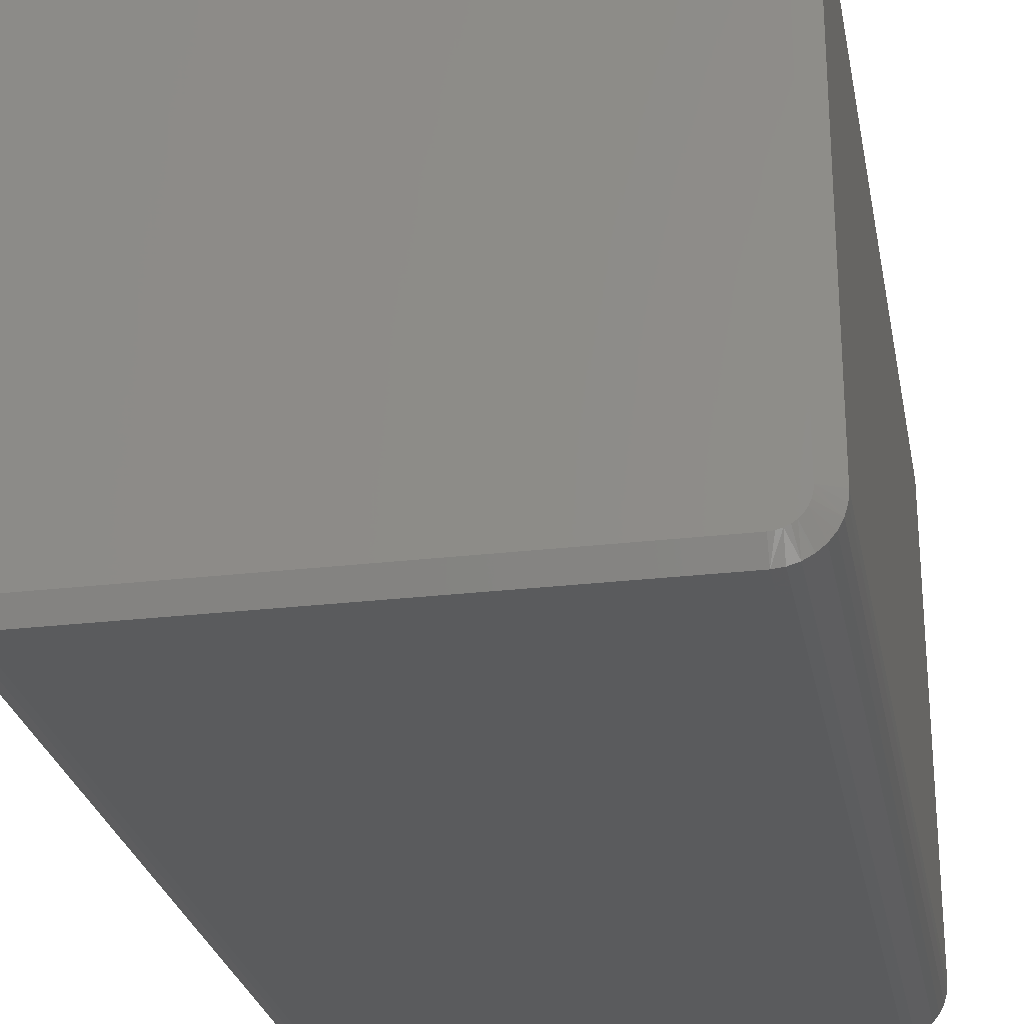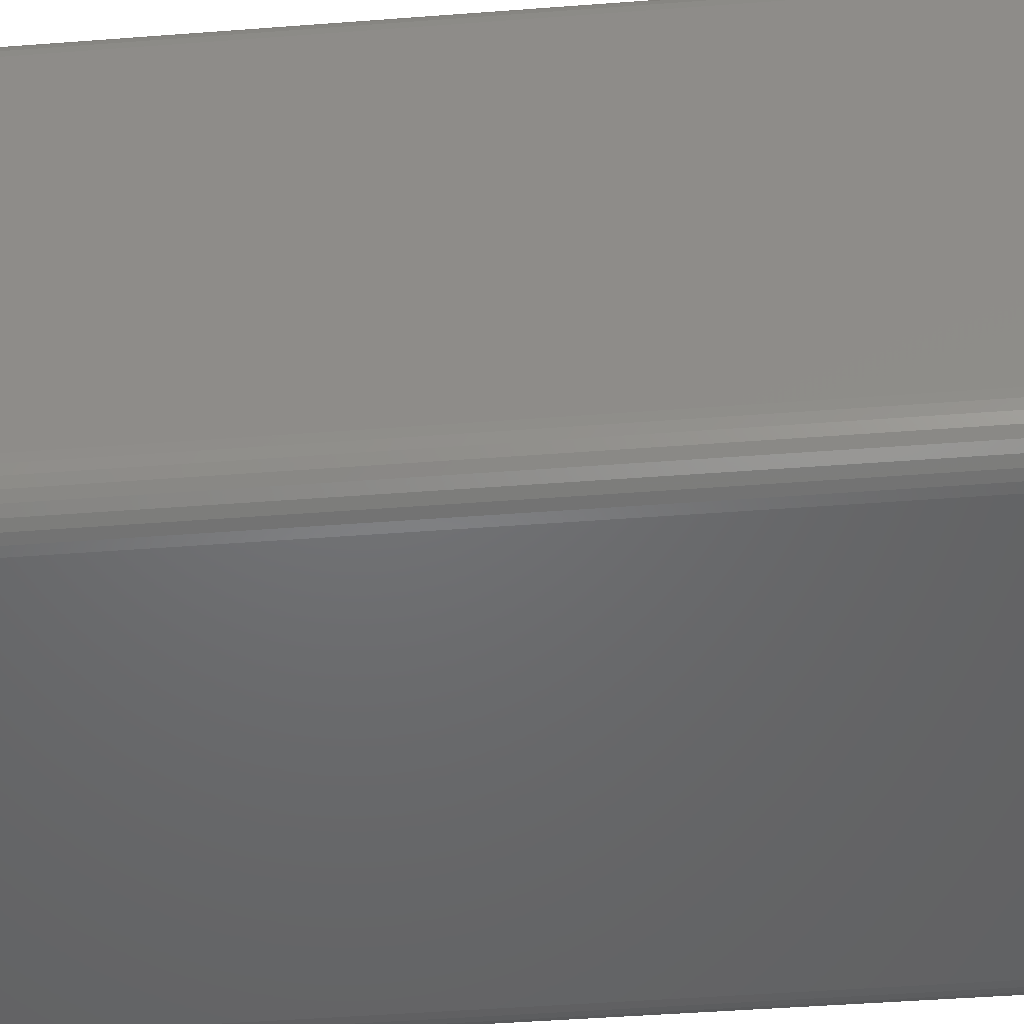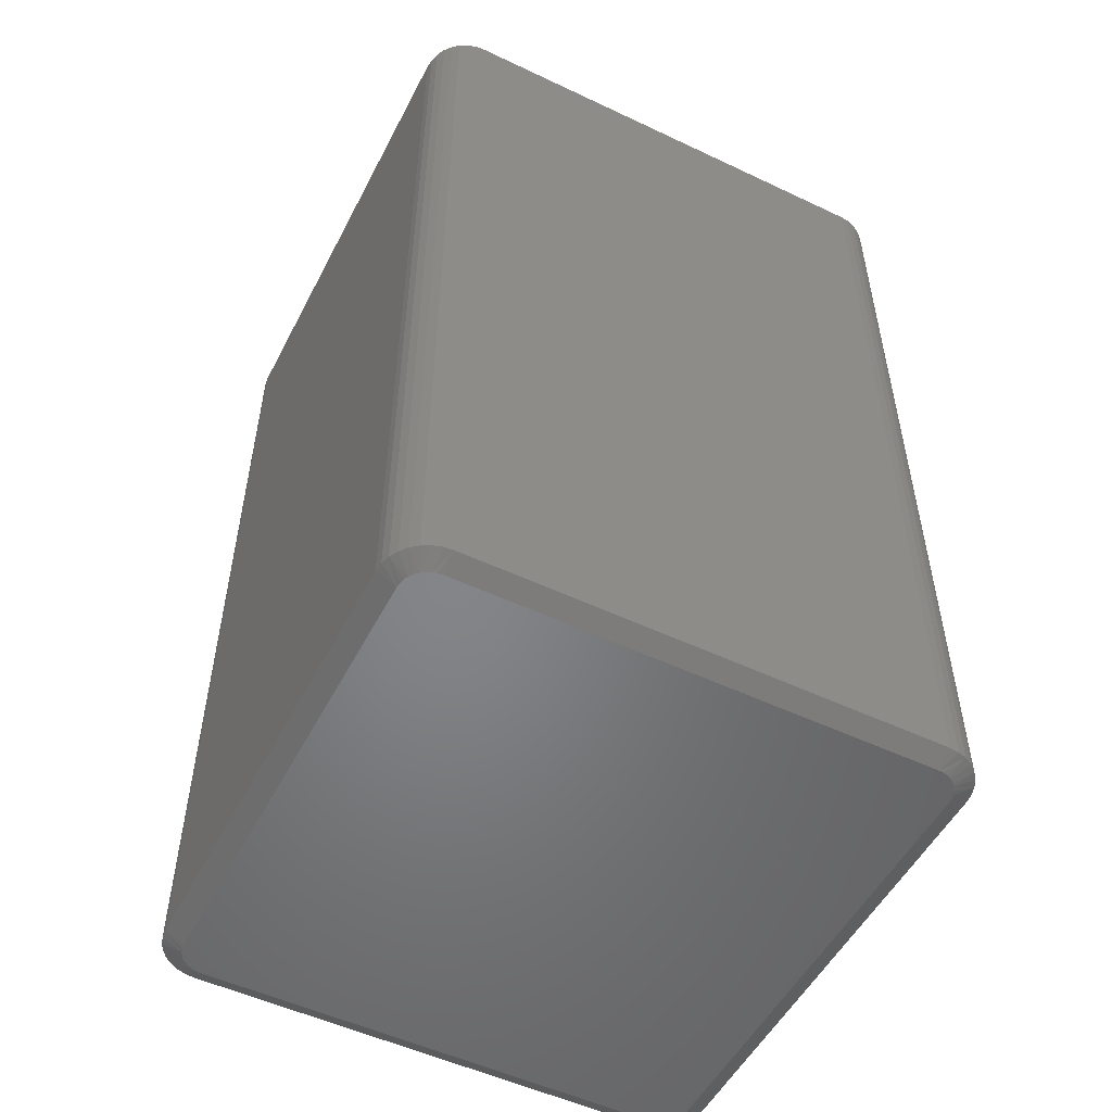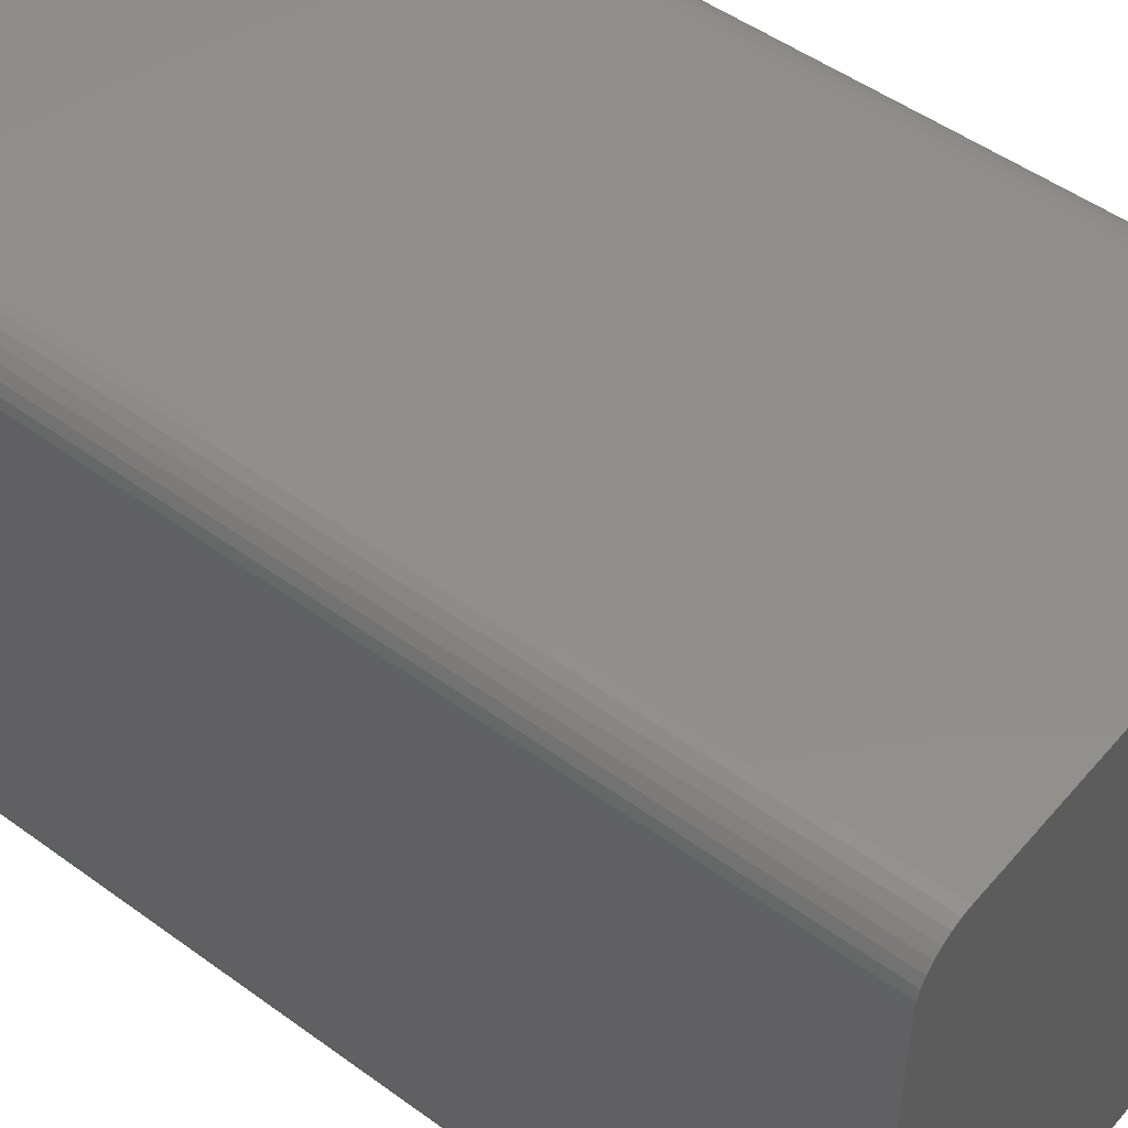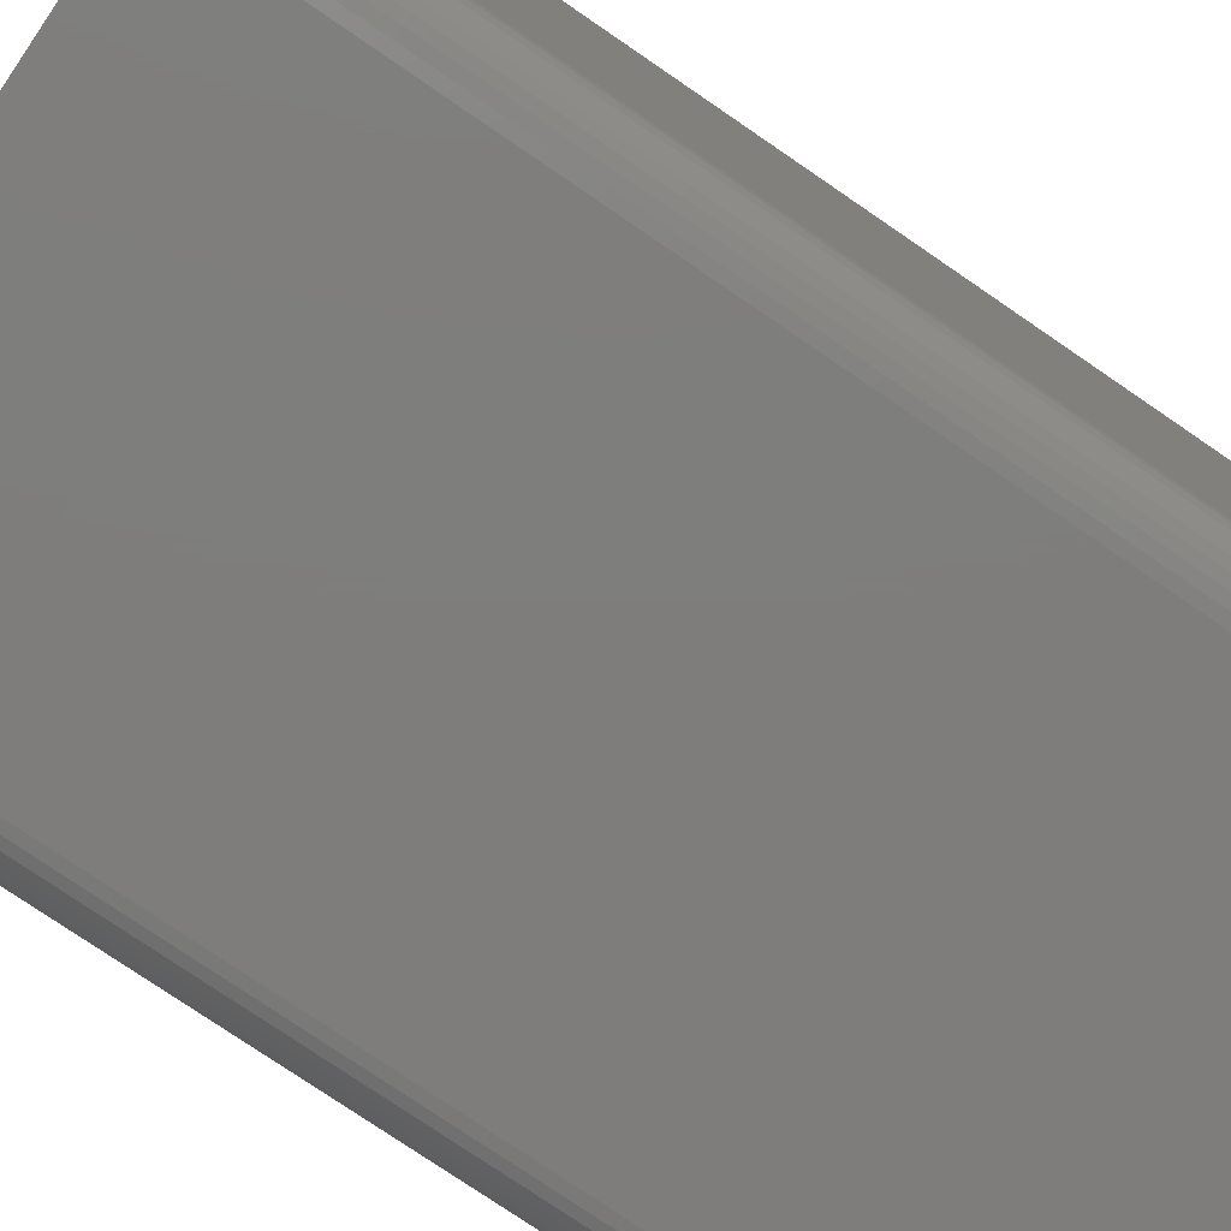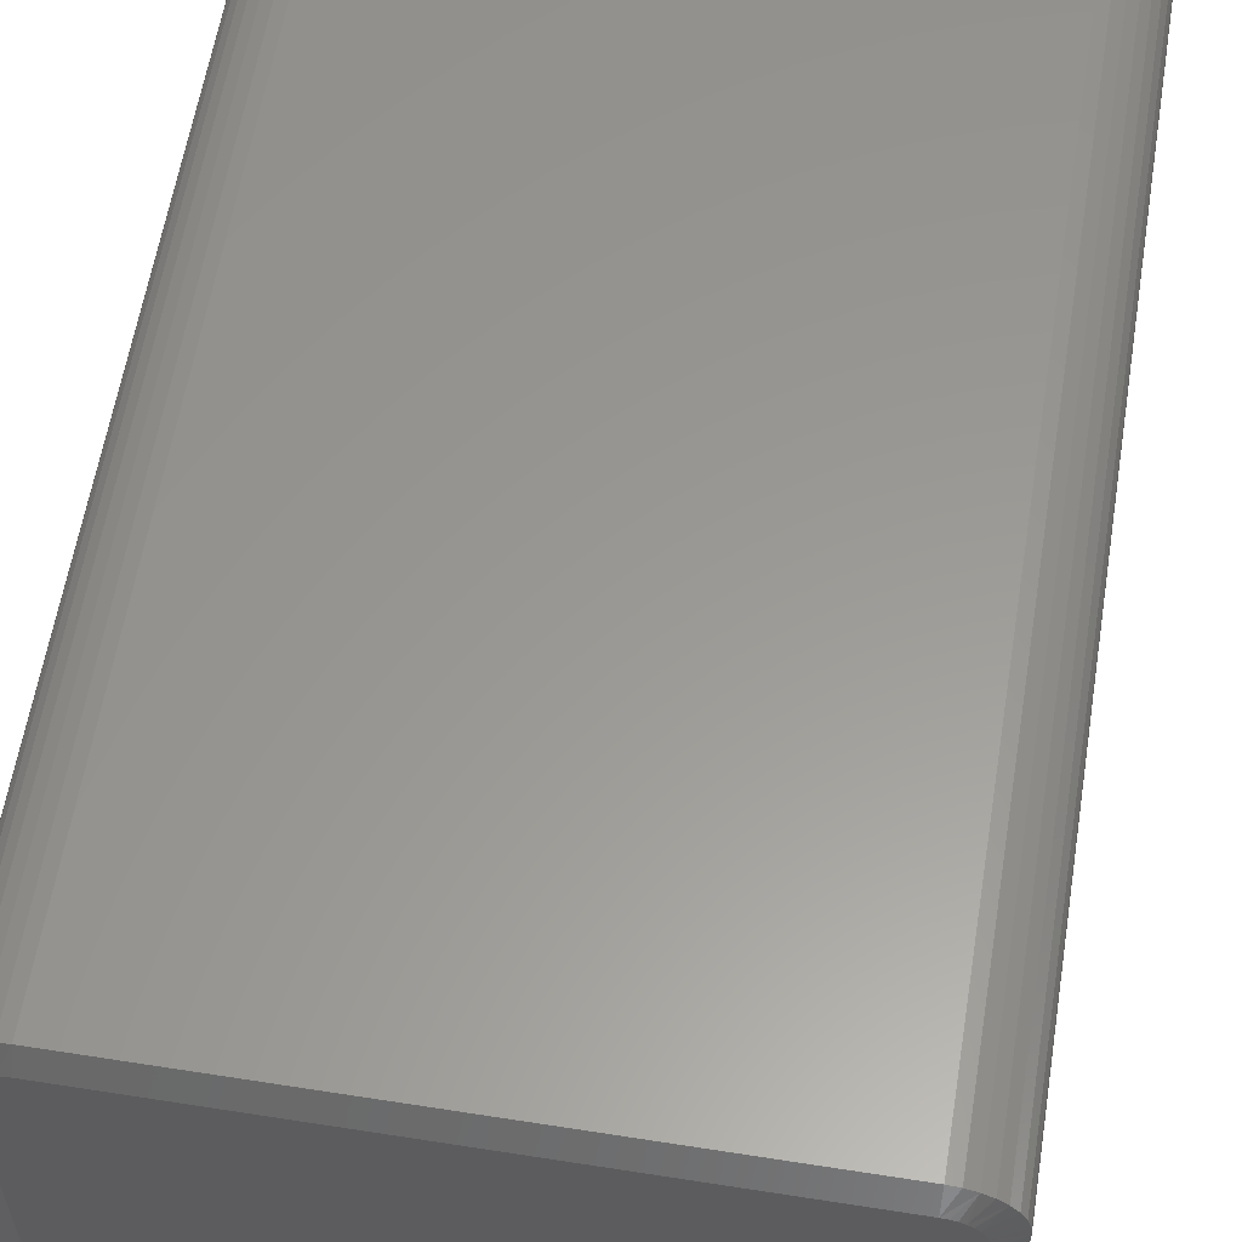
<metadata>
{"format":"stl","ext":"stl","renderer":"f3d","projection":"perspective","resolution":1024,"background":"white","views":[{"elev":-26.5,"azim":-169.5,"up":"+Y"},{"elev":-48.8,"azim":-85.2,"up":"+Y"},{"elev":-52.4,"azim":-117.0,"up":"+Z"},{"elev":49.8,"azim":-51.2,"up":"+Y"},{"elev":-77.4,"azim":55.7,"up":"+Y"},{"elev":59.3,"azim":-170.8,"up":"+Y"}]}
</metadata>
<code>
# stl→obj: 112 verts, 220 faces
v 0.1997 0.2088 -0.75
v -0.1997 0.2088 -0.75
v 0.1961 0.2105 -0.75
v -0.2029 0.2066 -0.75
v 0.2029 0.2066 -0.75
v -0.2057 0.2038 -0.75
v 0.2057 0.2038 -0.75
v -0.2079 0.2006 -0.75
v 0.2079 0.2006 -0.75
v -0.2096 0.197 -0.75
v 0.2096 0.197 -0.75
v -0.2106 0.1932 -0.75
v 0.2106 0.1932 -0.75
v 0.2096 -0.1952 -0.75
v -0.2096 -0.1952 -0.75
v 0.2106 -0.1914 -0.75
v -0.2079 -0.1988 -0.75
v 0.2079 -0.1988 -0.75
v -0.2057 -0.202 -0.75
v 0.2057 -0.202 -0.75
v -0.2029 -0.2048 -0.75
v 0.2029 -0.2048 -0.75
v -0.1997 -0.207 -0.75
v 0.1997 -0.207 -0.75
v -0.1961 -0.2087 -0.75
v -0.1961 0.2105 -0.75
v -0.1923 0.2115 -0.75
v -0.1884 0.2118 -0.75
v 0.1884 0.2118 -0.75
v 0.1923 0.2115 -0.75
v 0.1961 -0.2087 -0.75
v 0.1923 -0.2097 -0.75
v 0.1884 -0.21 -0.75
v -0.1884 -0.21 -0.75
v -0.1923 -0.2097 -0.75
v -0.2106 -0.1914 -0.75
v -0.2109 -0.1875 -0.75
v 0.2109 -0.1875 -0.75
v -0.2109 0.1893 -0.75
v 0.2109 0.1893 -0.75
v -0.2266 0.1893 0
v -0.2266 0.1893 -0.7422
v -0.2266 -0.1875 0
v -0.2266 -0.1875 -0.7422
v -0.2258 0.1968 -0.7422
v -0.2258 0.1968 0
v -0.2237 0.2039 -0.7422
v -0.2237 0.2039 0
v -0.2201 0.2105 -0.7422
v -0.2201 0.2105 0
v -0.2154 0.2163 -0.7422
v -0.2154 0.2163 0
v -0.2096 0.221 -0.7422
v -0.2096 0.221 0
v -0.203 0.2246 -0.7422
v -0.203 0.2246 0
v -0.1958 0.2267 -0.7422
v -0.1958 0.2267 0
v -0.1884 0.2275 -0.7422
v -0.1884 0.2275 0
v 0.1884 0.2275 0
v 0.1884 0.2275 -0.7422
v 0.1958 0.2267 -0.7422
v 0.1958 0.2267 0
v 0.203 0.2246 -0.7422
v 0.203 0.2246 0
v 0.2096 0.221 -0.7422
v 0.2096 0.221 0
v 0.2154 0.2163 -0.7422
v 0.2154 0.2163 0
v 0.2201 0.2105 -0.7422
v 0.2201 0.2105 0
v 0.2237 0.2039 -0.7422
v 0.2237 0.2039 0
v 0.2258 0.1968 -0.7422
v 0.2258 0.1968 0
v 0.2266 0.1893 -0.7422
v 0.2266 0.1893 0
v 0.2266 -0.1875 0
v 0.2266 -0.1875 -0.7422
v 0.2258 -0.1949 -0.7422
v 0.2258 -0.1949 0
v 0.2237 -0.2021 -0.7422
v 0.2237 -0.2021 0
v 0.2201 -0.2087 -0.7422
v 0.2201 -0.2087 0
v 0.2154 -0.2145 -0.7422
v 0.2154 -0.2145 0
v 0.2096 -0.2192 -0.7422
v 0.2096 -0.2192 0
v 0.203 -0.2228 -0.7422
v 0.203 -0.2228 0
v 0.1958 -0.2249 -0.7422
v 0.1958 -0.2249 0
v 0.1884 -0.2257 -0.7422
v 0.1884 -0.2257 0
v -0.1884 -0.2257 0
v -0.1884 -0.2257 -0.7422
v -0.1958 -0.2249 -0.7422
v -0.1958 -0.2249 0
v -0.203 -0.2228 -0.7422
v -0.203 -0.2228 0
v -0.2096 -0.2192 -0.7422
v -0.2096 -0.2192 0
v -0.2154 -0.2145 -0.7422
v -0.2154 -0.2145 0
v -0.2201 -0.2087 -0.7422
v -0.2201 -0.2087 0
v -0.2237 -0.2021 -0.7422
v -0.2237 -0.2021 0
v -0.2258 -0.1949 -0.7422
v -0.2258 -0.1949 0
f 1 2 3
f 4 2 1
f 5 4 1
f 6 4 5
f 7 6 5
f 8 6 7
f 9 8 7
f 10 8 9
f 11 10 9
f 12 10 11
f 13 12 11
f 14 15 16
f 17 15 14
f 18 17 14
f 19 17 18
f 20 19 18
f 21 19 20
f 22 21 20
f 23 21 22
f 24 23 22
f 25 23 24
f 26 27 28
f 26 28 29
f 26 29 30
f 26 30 3
f 26 3 2
f 31 32 33
f 31 33 34
f 31 34 35
f 31 35 25
f 31 25 24
f 15 36 16
f 16 36 37
f 16 37 38
f 38 37 39
f 38 39 40
f 40 39 12
f 40 12 13
f 41 42 43
f 43 42 44
f 42 41 45
f 45 41 46
f 45 46 47
f 47 46 48
f 47 48 49
f 49 48 50
f 49 50 51
f 51 50 52
f 51 52 53
f 53 52 54
f 53 54 55
f 55 54 56
f 55 56 57
f 57 56 58
f 57 58 59
f 59 58 60
f 61 62 60
f 60 62 59
f 62 61 63
f 63 61 64
f 63 64 65
f 65 64 66
f 65 66 67
f 67 66 68
f 67 68 69
f 69 68 70
f 69 70 71
f 71 70 72
f 71 72 73
f 73 72 74
f 73 74 75
f 75 74 76
f 75 76 77
f 77 76 78
f 79 80 78
f 78 80 77
f 80 79 81
f 81 79 82
f 81 82 83
f 83 82 84
f 83 84 85
f 85 84 86
f 85 86 87
f 87 86 88
f 87 88 89
f 89 88 90
f 89 90 91
f 91 90 92
f 91 92 93
f 93 92 94
f 93 94 95
f 95 94 96
f 97 98 96
f 96 98 95
f 98 97 99
f 99 97 100
f 99 100 101
f 101 100 102
f 101 102 103
f 103 102 104
f 103 104 105
f 105 104 106
f 105 106 107
f 107 106 108
f 107 108 109
f 109 108 110
f 109 110 111
f 111 110 112
f 111 112 44
f 44 112 43
f 2 51 53
f 53 55 2
f 2 55 26
f 6 47 49
f 49 51 6
f 6 51 4
f 45 47 10
f 10 47 8
f 55 27 26
f 51 2 4
f 47 6 8
f 42 45 10
f 42 10 12
f 42 12 39
f 28 27 55
f 28 55 57
f 28 57 59
f 29 28 62
f 62 28 59
f 9 69 71
f 71 73 9
f 9 73 11
f 5 65 67
f 67 69 5
f 5 69 7
f 63 65 3
f 3 65 1
f 73 13 11
f 69 9 7
f 65 5 1
f 62 63 3
f 62 3 30
f 62 30 29
f 40 13 73
f 40 73 75
f 40 75 77
f 38 40 80
f 80 40 77
f 24 87 89
f 89 91 24
f 24 91 31
f 20 83 85
f 85 87 20
f 20 87 22
f 81 83 14
f 14 83 18
f 91 32 31
f 87 24 22
f 83 20 18
f 80 81 14
f 80 14 16
f 80 16 38
f 33 32 91
f 33 91 93
f 33 93 95
f 34 33 98
f 98 33 95
f 17 105 107
f 107 109 17
f 17 109 15
f 21 101 103
f 103 105 21
f 21 105 19
f 99 101 25
f 25 101 23
f 109 36 15
f 105 17 19
f 101 21 23
f 98 99 25
f 98 25 35
f 98 35 34
f 37 36 109
f 37 109 111
f 37 111 44
f 39 37 42
f 42 37 44
f 66 54 68
f 68 54 52
f 68 52 70
f 70 52 50
f 70 50 72
f 72 50 48
f 72 48 74
f 74 48 46
f 74 46 76
f 82 110 84
f 84 110 108
f 84 108 86
f 86 108 106
f 86 106 88
f 88 106 104
f 88 104 90
f 90 104 102
f 56 54 66
f 56 66 64
f 56 64 61
f 56 61 60
f 56 60 58
f 92 90 102
f 92 102 100
f 92 100 97
f 92 97 96
f 92 96 94
f 76 46 78
f 78 46 41
f 78 41 79
f 79 41 43
f 79 43 82
f 82 43 112
f 82 112 110

</code>
